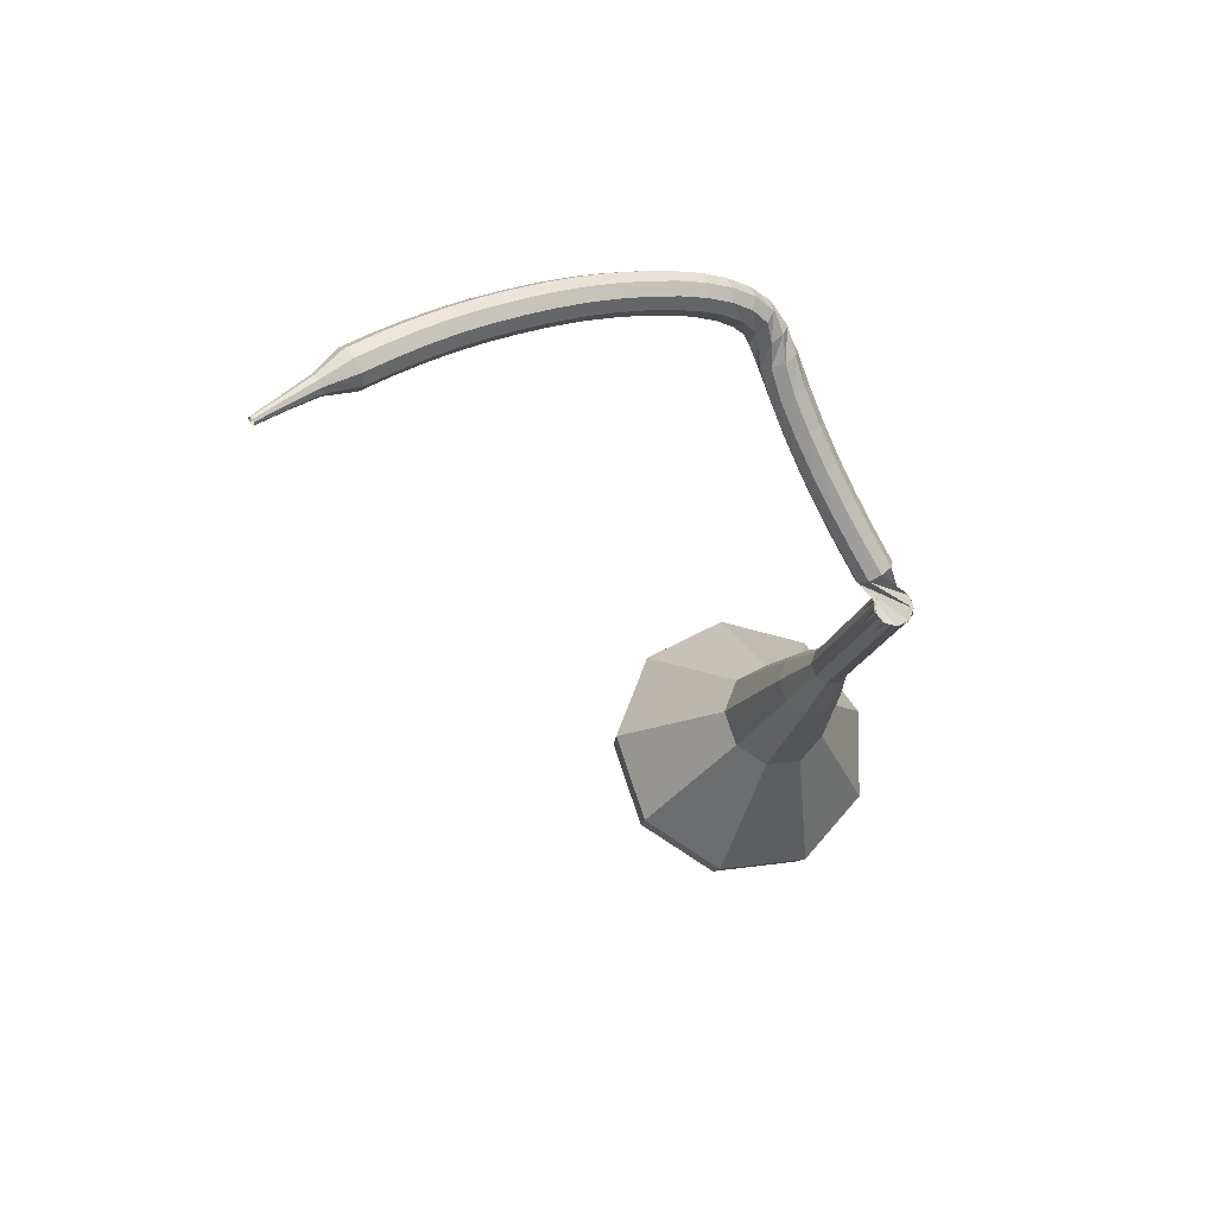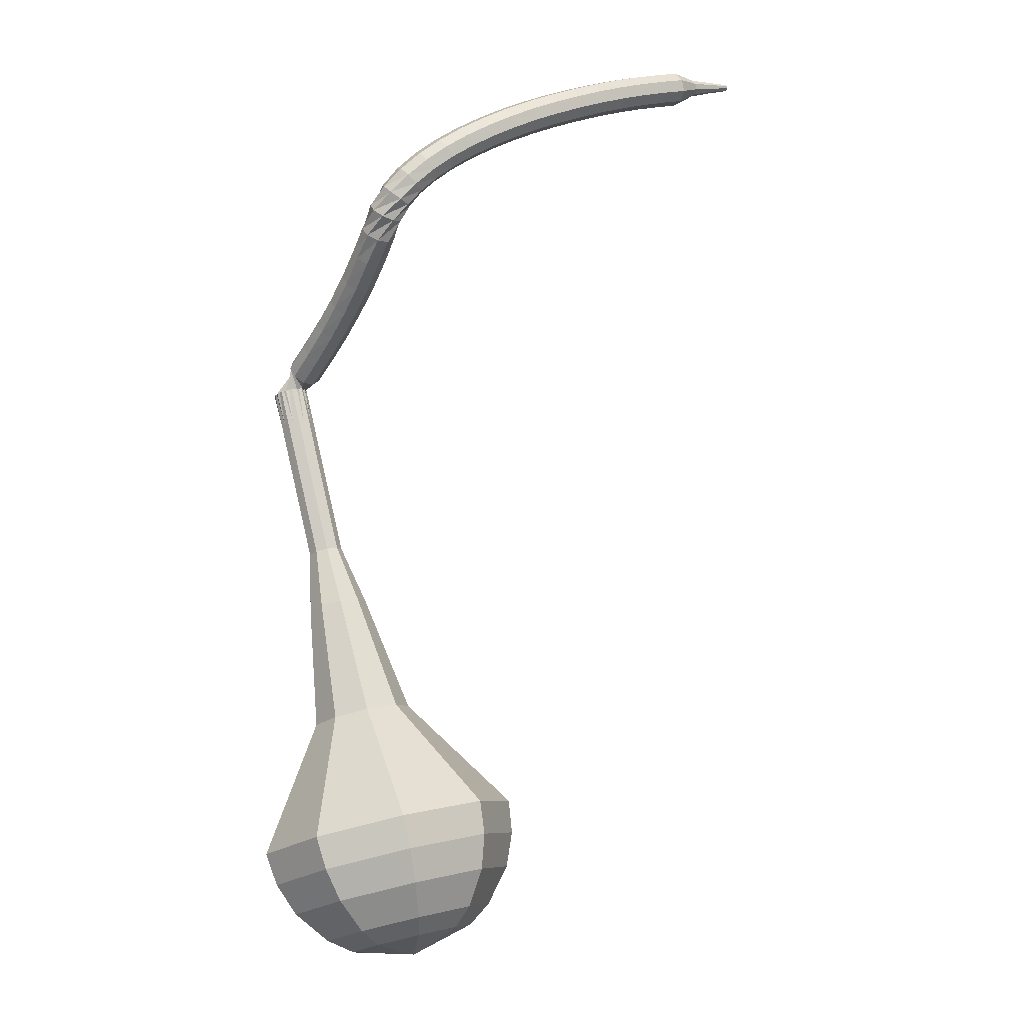
<metadata>
{"format":"obj","ext":"obj","renderer":"f3d","projection":"perspective","resolution":1024,"background":"white","views":[{"elev":41.4,"azim":-3.7,"up":"+Z"},{"elev":18.5,"azim":174.0,"up":"+Z"}]}
</metadata>
<code>
g tube1
v 168.7 175.5 76.3
v 168.5 172.6 74.55
v 166.1 170.3 73.62
v 162.8 169.7 73.94
v 160 171.1 75.37
v 159.1 173.8 77.23
v 160.5 176.5 78.66
v 163.5 178.1 78.99
v 166.8 177.7 78.06
v 168.7 175.5 76.3
v 167.3 175.6 75.52
v 167.1 173.5 74.24
v 165.4 171.8 73.55
v 163 171.4 73.79
v 160.9 172.3 74.84
v 160.3 174.3 76.2
v 161.3 176.3 77.25
v 163.5 177.5 77.48
v 165.9 177.2 76.8
v 167.3 175.6 75.52
v 163.7 174.9 74.74
v 163.7 174.9 74.74
v 163.7 174.9 74.74
v 163.7 174.9 74.74
v 163.7 174.9 74.74
v 163.7 174.9 74.74
v 163.7 174.9 74.74
v 163.7 174.9 74.74
v 163.7 174.9 74.74
v 163.7 174.9 74.74
v 168.9 156.3 104.1
v 169.3 155.8 103.8
v 169.9 155.7 103.6
v 170.5 156 103.7
v 170.8 156.5 104
v 170.7 157.1 104.3
v 170.1 157.4 104.6
v 169.4 157.3 104.6
v 169 156.9 104.5
v 168.9 156.3 104.1
v 169.6 158.1 105.7
v 169 158.2 105.3
v 168.4 158 105.1
v 168.1 157.4 105.1
v 168.1 156.8 105.5
v 168.5 156.4 105.9
v 169.1 156.5 106.2
v 169.6 157 106.3
v 169.8 157.6 106.1
v 169.6 158.1 105.7
v 168.7 158.8 107.2
v 168.1 159 106.8
v 167.5 158.7 106.6
v 167.2 158.2 106.7
v 167.2 157.6 107
v 167.6 157.2 107.4
v 168.2 157.3 107.7
v 168.7 157.7 107.8
v 168.9 158.3 107.6
v 168.7 158.8 107.2
v 167.8 159.6 108.8
v 167.3 159.8 108.4
v 166.7 159.5 108.2
v 166.3 158.9 108.3
v 166.3 158.3 108.6
v 166.7 158 109
v 167.3 158 109.3
v 167.9 158.4 109.3
v 168.1 159.1 109.1
v 167.8 159.6 108.8
v 167 160.3 110.4
v 166.5 160.5 110
v 165.9 160.3 109.8
v 165.5 159.7 109.9
v 165.5 159.1 110.2
v 165.9 158.7 110.6
v 166.5 158.7 110.9
v 167 159.2 110.9
v 167.3 159.8 110.7
v 167 160.3 110.4
v 166.3 161.1 112
v 165.8 161.3 111.7
v 165.1 161.1 111.5
v 164.7 160.5 111.6
v 164.7 159.9 111.9
v 165.1 159.5 112.2
v 165.7 159.5 112.5
v 166.3 159.9 112.6
v 166.5 160.5 112.4
v 166.3 161.1 112
v 165.6 161.8 113.7
v 165.1 162 113.4
v 164.5 161.8 113.2
v 164 161.3 113.3
v 164 160.7 113.5
v 164.4 160.2 113.9
v 165.1 160.2 114.1
v 165.6 160.6 114.2
v 165.9 161.2 114
v 165.6 161.8 113.7
v 165 162.4 115.2
v 164.5 162.6 114.9
v 163.8 162.4 114.7
v 163.5 161.8 114.8
v 163.5 161.2 115
v 164 160.8 115.3
v 164.6 160.8 115.5
v 165.2 161.2 115.6
v 165.3 161.9 115.5
v 165 162.4 115.2
v 164.2 162.9 116.4
v 163.5 162.8 116.1
v 163.1 162.3 115.9
v 163 161.7 116
v 163.4 161.1 116.2
v 164 161 116.5
v 164.5 161.3 116.8
v 164.8 161.9 116.8
v 164.7 162.6 116.7
v 164.2 162.9 116.4
v 163.1 162.9 117.4
v 162.7 162.6 117
v 162.5 161.9 116.7
v 162.8 161.3 116.8
v 163.3 161 117.1
v 163.8 161.1 117.6
v 164.1 161.6 117.9
v 164 162.3 118
v 163.6 162.8 117.8
v 163.1 162.9 117.4
v 162.1 162.6 118.2
v 161.9 162.2 117.7
v 161.9 161.6 117.4
v 162.2 161 117.5
v 162.6 160.7 117.9
v 163 160.9 118.5
v 163.2 161.4 118.9
v 163 162 119
v 162.6 162.5 118.7
v 162.1 162.6 118.2
v 161.1 162.1 118.9
v 160.9 161.8 118.4
v 161 161.2 118.1
v 161.3 160.6 118.2
v 161.7 160.3 118.6
v 162 160.4 119.2
v 162.1 160.9 119.7
v 161.9 161.6 119.8
v 161.5 162.1 119.5
v 161.1 162.1 118.9
v 159.9 161.6 119.5
v 159.8 161.3 119
v 159.9 160.7 118.7
v 160.2 160.1 118.8
v 160.6 159.8 119.2
v 160.9 159.9 119.9
v 160.9 160.4 120.3
v 160.6 161 120.4
v 160.3 161.5 120.1
v 159.9 161.6 119.5
v 158.7 161 120.1
v 158.6 160.7 119.5
v 158.7 160.1 119.2
v 159.1 159.5 119.3
v 159.4 159.2 119.8
v 159.6 159.3 120.4
v 159.6 159.8 120.9
v 159.3 160.4 121
v 159 160.9 120.7
v 158.7 161 120.1
v 157.4 160.4 120.6
v 157.3 160.1 119.9
v 157.5 159.5 119.6
v 157.8 158.9 119.7
v 158.1 158.6 120.2
v 158.3 158.7 120.9
v 158.2 159.1 121.4
v 158 159.8 121.5
v 157.6 160.3 121.2
v 157.4 160.4 120.6
v 156 159.7 121
v 156 159.5 120.3
v 156.2 158.9 120
v 156.5 158.3 120.1
v 156.8 158 120.6
v 156.9 158 121.3
v 156.9 158.5 121.8
v 156.6 159.1 121.9
v 156.3 159.6 121.6
v 156 159.7 121
v 154.6 159.1 121.3
v 154.6 158.8 120.7
v 154.8 158.2 120.3
v 155.1 157.6 120.4
v 155.4 157.3 121
v 155.6 157.4 121.6
v 155.4 157.8 122.1
v 155.2 158.4 122.3
v 154.8 158.9 121.9
v 154.6 159.1 121.3
v 153.2 158.3 121.6
v 153.2 158.1 120.9
v 153.5 157.5 120.6
v 153.8 156.9 120.7
v 154.1 156.6 121.2
v 154.2 156.6 121.9
v 154 157.1 122.4
v 153.7 157.7 122.5
v 153.4 158.2 122.2
v 153.2 158.3 121.6
v 151.8 157.6 121.8
v 151.8 157.3 121.1
v 152.1 156.8 120.8
v 152.4 156.2 120.9
v 152.7 155.8 121.4
v 152.7 155.9 122.1
v 152.6 156.3 122.6
v 152.3 156.9 122.7
v 152 157.4 122.4
v 151.8 157.6 121.8
v 150.4 156.8 121.9
v 150.4 156.6 121.3
v 150.7 156 121
v 151 155.4 121.1
v 151.3 155.1 121.6
v 151.3 155.1 122.3
v 151.2 155.5 122.8
v 150.8 156.1 122.9
v 150.5 156.6 122.6
v 150.4 156.8 121.9
v 148.9 156 122.1
v 149 155.8 121.4
v 149.3 155.2 121.1
v 149.7 154.7 121.2
v 149.9 154.3 121.7
v 150 154.3 122.4
v 149.8 154.7 122.9
v 149.4 155.3 123
v 149.1 155.8 122.7
v 148.9 156 122.1
v 147.5 155.1 122.1
v 147.7 154.9 121.5
v 148 154.4 121.1
v 148.3 153.8 121.2
v 148.6 153.5 121.8
v 148.6 153.5 122.5
v 148.4 153.8 123
v 148 154.4 123.1
v 147.7 154.9 122.8
v 147.5 155.1 122.1
v 146.2 154.2 122.1
v 146.3 154 121.5
v 146.6 153.5 121.1
v 147 153 121.3
v 147.2 152.6 121.8
v 147.2 152.6 122.5
v 147 153 123
v 146.6 153.5 123.1
v 146.3 154 122.8
v 146.2 154.2 122.1
v 144.8 153.3 122.1
v 144.9 153.1 121.5
v 145.3 152.6 121.1
v 145.7 152.1 121.2
v 145.9 151.7 121.8
v 145.9 151.7 122.4
v 145.6 152 123
v 145.2 152.6 123.1
v 144.9 153.1 122.7
v 144.8 153.3 122.1
v 143.7 151.9 122
v 143.8 151.8 121.7
v 144 151.6 121.5
v 144.2 151.3 121.6
v 144.3 151.2 121.9
v 144.3 151.1 122.2
v 144.2 151.3 122.5
v 144 151.6 122.5
v 143.8 151.8 122.4
v 143.7 151.9 122
v 142.5 150.8 121.9
v 142.6 150.8 121.7
v 142.7 150.6 121.6
v 142.8 150.4 121.6
v 142.9 150.3 121.8
v 142.9 150.3 122
v 142.8 150.4 122.2
v 142.7 150.6 122.2
v 142.6 150.8 122.1
v 142.5 150.8 121.9
v 141.3 149.7 121.8
v 141.4 149.7 121.7
v 141.4 149.6 121.6
v 141.5 149.5 121.6
v 141.6 149.4 121.7
v 141.5 149.4 121.9
v 141.5 149.5 122
v 141.4 149.6 122
v 141.3 149.7 121.9
v 141.3 149.7 121.8
f 1 2 12
f 12 11 1
f 2 3 13
f 13 12 2
f 3 4 14
f 14 13 3
f 4 5 15
f 15 14 4
f 5 6 16
f 16 15 5
f 6 7 17
f 17 16 6
f 7 8 18
f 18 17 7
f 8 9 19
f 19 18 8
f 9 10 20
f 20 19 9
f 11 12 22
f 22 21 11
f 12 13 23
f 23 22 12
f 13 14 24
f 24 23 13
f 14 15 25
f 25 24 14
f 15 16 26
f 26 25 15
f 16 17 27
f 27 26 16
f 17 18 28
f 28 27 17
f 18 19 29
f 29 28 18
f 19 20 30
f 30 29 19
f 21 22 32
f 32 31 21
f 22 23 33
f 33 32 22
f 23 24 34
f 34 33 23
f 24 25 35
f 35 34 24
f 25 26 36
f 36 35 25
f 26 27 37
f 37 36 26
f 27 28 38
f 38 37 27
f 28 29 39
f 39 38 28
f 29 30 40
f 40 39 29
f 31 32 42
f 42 41 31
f 32 33 43
f 43 42 32
f 33 34 44
f 44 43 33
f 34 35 45
f 45 44 34
f 35 36 46
f 46 45 35
f 36 37 47
f 47 46 36
f 37 38 48
f 48 47 37
f 38 39 49
f 49 48 38
f 39 40 50
f 50 49 39
f 41 42 52
f 52 51 41
f 42 43 53
f 53 52 42
f 43 44 54
f 54 53 43
f 44 45 55
f 55 54 44
f 45 46 56
f 56 55 45
f 46 47 57
f 57 56 46
f 47 48 58
f 58 57 47
f 48 49 59
f 59 58 48
f 49 50 60
f 60 59 49
f 51 52 62
f 62 61 51
f 52 53 63
f 63 62 52
f 53 54 64
f 64 63 53
f 54 55 65
f 65 64 54
f 55 56 66
f 66 65 55
f 56 57 67
f 67 66 56
f 57 58 68
f 68 67 57
f 58 59 69
f 69 68 58
f 59 60 70
f 70 69 59
f 61 62 72
f 72 71 61
f 62 63 73
f 73 72 62
f 63 64 74
f 74 73 63
f 64 65 75
f 75 74 64
f 65 66 76
f 76 75 65
f 66 67 77
f 77 76 66
f 67 68 78
f 78 77 67
f 68 69 79
f 79 78 68
f 69 70 80
f 80 79 69
f 71 72 82
f 82 81 71
f 72 73 83
f 83 82 72
f 73 74 84
f 84 83 73
f 74 75 85
f 85 84 74
f 75 76 86
f 86 85 75
f 76 77 87
f 87 86 76
f 77 78 88
f 88 87 77
f 78 79 89
f 89 88 78
f 79 80 90
f 90 89 79
f 81 82 92
f 92 91 81
f 82 83 93
f 93 92 82
f 83 84 94
f 94 93 83
f 84 85 95
f 95 94 84
f 85 86 96
f 96 95 85
f 86 87 97
f 97 96 86
f 87 88 98
f 98 97 87
f 88 89 99
f 99 98 88
f 89 90 100
f 100 99 89
f 91 92 102
f 102 101 91
f 92 93 103
f 103 102 92
f 93 94 104
f 104 103 93
f 94 95 105
f 105 104 94
f 95 96 106
f 106 105 95
f 96 97 107
f 107 106 96
f 97 98 108
f 108 107 97
f 98 99 109
f 109 108 98
f 99 100 110
f 110 109 99
f 101 102 112
f 112 111 101
f 102 103 113
f 113 112 102
f 103 104 114
f 114 113 103
f 104 105 115
f 115 114 104
f 105 106 116
f 116 115 105
f 106 107 117
f 117 116 106
f 107 108 118
f 118 117 107
f 108 109 119
f 119 118 108
f 109 110 120
f 120 119 109
f 111 112 122
f 122 121 111
f 112 113 123
f 123 122 112
f 113 114 124
f 124 123 113
f 114 115 125
f 125 124 114
f 115 116 126
f 126 125 115
f 116 117 127
f 127 126 116
f 117 118 128
f 128 127 117
f 118 119 129
f 129 128 118
f 119 120 130
f 130 129 119
f 121 122 132
f 132 131 121
f 122 123 133
f 133 132 122
f 123 124 134
f 134 133 123
f 124 125 135
f 135 134 124
f 125 126 136
f 136 135 125
f 126 127 137
f 137 136 126
f 127 128 138
f 138 137 127
f 128 129 139
f 139 138 128
f 129 130 140
f 140 139 129
f 131 132 142
f 142 141 131
f 132 133 143
f 143 142 132
f 133 134 144
f 144 143 133
f 134 135 145
f 145 144 134
f 135 136 146
f 146 145 135
f 136 137 147
f 147 146 136
f 137 138 148
f 148 147 137
f 138 139 149
f 149 148 138
f 139 140 150
f 150 149 139
f 141 142 152
f 152 151 141
f 142 143 153
f 153 152 142
f 143 144 154
f 154 153 143
f 144 145 155
f 155 154 144
f 145 146 156
f 156 155 145
f 146 147 157
f 157 156 146
f 147 148 158
f 158 157 147
f 148 149 159
f 159 158 148
f 149 150 160
f 160 159 149
f 151 152 162
f 162 161 151
f 152 153 163
f 163 162 152
f 153 154 164
f 164 163 153
f 154 155 165
f 165 164 154
f 155 156 166
f 166 165 155
f 156 157 167
f 167 166 156
f 157 158 168
f 168 167 157
f 158 159 169
f 169 168 158
f 159 160 170
f 170 169 159
f 161 162 172
f 172 171 161
f 162 163 173
f 173 172 162
f 163 164 174
f 174 173 163
f 164 165 175
f 175 174 164
f 165 166 176
f 176 175 165
f 166 167 177
f 177 176 166
f 167 168 178
f 178 177 167
f 168 169 179
f 179 178 168
f 169 170 180
f 180 179 169
f 171 172 182
f 182 181 171
f 172 173 183
f 183 182 172
f 173 174 184
f 184 183 173
f 174 175 185
f 185 184 174
f 175 176 186
f 186 185 175
f 176 177 187
f 187 186 176
f 177 178 188
f 188 187 177
f 178 179 189
f 189 188 178
f 179 180 190
f 190 189 179
f 181 182 192
f 192 191 181
f 182 183 193
f 193 192 182
f 183 184 194
f 194 193 183
f 184 185 195
f 195 194 184
f 185 186 196
f 196 195 185
f 186 187 197
f 197 196 186
f 187 188 198
f 198 197 187
f 188 189 199
f 199 198 188
f 189 190 200
f 200 199 189
f 191 192 202
f 202 201 191
f 192 193 203
f 203 202 192
f 193 194 204
f 204 203 193
f 194 195 205
f 205 204 194
f 195 196 206
f 206 205 195
f 196 197 207
f 207 206 196
f 197 198 208
f 208 207 197
f 198 199 209
f 209 208 198
f 199 200 210
f 210 209 199
f 201 202 212
f 212 211 201
f 202 203 213
f 213 212 202
f 203 204 214
f 214 213 203
f 204 205 215
f 215 214 204
f 205 206 216
f 216 215 205
f 206 207 217
f 217 216 206
f 207 208 218
f 218 217 207
f 208 209 219
f 219 218 208
f 209 210 220
f 220 219 209
f 211 212 222
f 222 221 211
f 212 213 223
f 223 222 212
f 213 214 224
f 224 223 213
f 214 215 225
f 225 224 214
f 215 216 226
f 226 225 215
f 216 217 227
f 227 226 216
f 217 218 228
f 228 227 217
f 218 219 229
f 229 228 218
f 219 220 230
f 230 229 219
f 221 222 232
f 232 231 221
f 222 223 233
f 233 232 222
f 223 224 234
f 234 233 223
f 224 225 235
f 235 234 224
f 225 226 236
f 236 235 225
f 226 227 237
f 237 236 226
f 227 228 238
f 238 237 227
f 228 229 239
f 239 238 228
f 229 230 240
f 240 239 229
f 231 232 242
f 242 241 231
f 232 233 243
f 243 242 232
f 233 234 244
f 244 243 233
f 234 235 245
f 245 244 234
f 235 236 246
f 246 245 235
f 236 237 247
f 247 246 236
f 237 238 248
f 248 247 237
f 238 239 249
f 249 248 238
f 239 240 250
f 250 249 239
f 241 242 252
f 252 251 241
f 242 243 253
f 253 252 242
f 243 244 254
f 254 253 243
f 244 245 255
f 255 254 244
f 245 246 256
f 256 255 245
f 246 247 257
f 257 256 246
f 247 248 258
f 258 257 247
f 248 249 259
f 259 258 248
f 249 250 260
f 260 259 249
f 251 252 262
f 262 261 251
f 252 253 263
f 263 262 252
f 253 254 264
f 264 263 253
f 254 255 265
f 265 264 254
f 255 256 266
f 266 265 255
f 256 257 267
f 267 266 256
f 257 258 268
f 268 267 257
f 258 259 269
f 269 268 258
f 259 260 270
f 270 269 259
f 261 262 272
f 272 271 261
f 262 263 273
f 273 272 262
f 263 264 274
f 274 273 263
f 264 265 275
f 275 274 264
f 265 266 276
f 276 275 265
f 266 267 277
f 277 276 266
f 267 268 278
f 278 277 267
f 268 269 279
f 279 278 268
f 269 270 280
f 280 279 269
f 271 272 282
f 282 281 271
f 272 273 283
f 283 282 272
f 273 274 284
f 284 283 273
f 274 275 285
f 285 284 274
f 275 276 286
f 286 285 275
f 276 277 287
f 287 286 276
f 277 278 288
f 288 287 277
f 278 279 289
f 289 288 278
f 279 280 290
f 290 289 279
f 281 282 292
f 292 291 281
f 282 283 293
f 293 292 282
f 283 284 294
f 294 293 283
f 284 285 295
f 295 294 284
f 285 286 296
f 296 295 285
f 286 287 297
f 297 296 286
f 287 288 298
f 298 297 287
f 288 289 299
f 299 298 288
f 289 290 300
f 300 299 289
v 170.8 156.9 104.1
v 170.8 156.3 103.8
v 170.3 155.8 103.6
v 169.6 155.7 103.7
v 169.1 156 104
v 168.9 156.5 104.3
v 169.2 157.1 104.6
v 169.8 157.4 104.7
v 170.4 157.3 104.5
v 170.8 156.9 104.1
v 170.2 158.7 101.2
v 170.1 158.1 100.9
v 169.7 157.6 100.7
v 169 157.5 100.8
v 168.4 157.8 101.1
v 168.3 158.3 101.4
v 168.5 158.9 101.7
v 169.2 159.2 101.8
v 169.8 159.1 101.6
v 170.2 158.7 101.2
v 169.6 160.5 98.35
v 169.5 159.9 98
v 169.1 159.4 97.81
v 168.4 159.3 97.88
v 167.8 159.6 98.17
v 167.7 160.1 98.54
v 167.9 160.7 98.83
v 168.5 161 98.9
v 169.2 160.9 98.71
v 169.6 160.5 98.35
v 169 162.3 95.46
v 168.9 161.7 95.11
v 168.5 161.3 94.92
v 167.8 161.1 94.99
v 167.2 161.4 95.27
v 167.1 161.9 95.65
v 167.3 162.5 95.94
v 167.9 162.8 96
v 168.6 162.7 95.82
v 169 162.3 95.46
v 169.1 164.3 92.57
v 169 163.3 91.96
v 168.2 162.5 91.63
v 167 162.3 91.75
v 166 162.8 92.24
v 165.7 163.7 92.89
v 166.2 164.7 93.39
v 167.3 165.2 93.51
v 168.4 165.1 93.18
v 169.1 164.3 92.57
v 168.9 168.3 86.78
v 168.8 166.6 85.77
v 167.4 165.3 85.22
v 165.5 165 85.41
v 163.9 165.7 86.24
v 163.4 167.3 87.33
v 164.2 168.9 88.16
v 165.9 169.8 88.35
v 167.8 169.6 87.8
v 168.9 168.3 86.78
v 172.1 173.4 81
v 171.7 169 78.35
v 168.2 165.6 76.94
v 163.2 164.7 77.43
v 159 166.7 79.59
v 157.6 170.8 82.41
v 159.7 174.9 84.57
v 164.3 177.3 85.06
v 169.2 176.6 83.65
v 172.1 173.4 81
v 171.6 174.3 79.43
v 171.2 170.1 76.87
v 167.8 166.7 75.5
v 162.9 165.8 75.98
v 158.9 167.8 78.07
v 157.5 171.8 80.8
v 159.6 175.8 82.89
v 164 178 83.37
v 168.7 177.4 82
v 171.6 174.3 79.43
v 170.5 175 77.87
v 170.2 171.2 75.57
v 167.1 168.2 74.35
v 162.8 167.5 74.77
v 159.1 169.3 76.65
v 158 172.8 79.09
v 159.8 176.4 80.96
v 163.7 178.4 81.39
v 167.9 177.8 80.16
v 170.5 175 77.87
v 168.7 175.5 76.3
v 168.5 172.6 74.55
v 166.1 170.3 73.62
v 162.8 169.7 73.94
v 160 171.1 75.37
v 159.1 173.8 77.23
v 160.5 176.5 78.66
v 163.5 178.1 78.99
v 166.8 177.7 78.06
v 168.7 175.5 76.3
v 167.3 175.6 75.52
v 167.1 173.5 74.24
v 165.4 171.8 73.55
v 163 171.4 73.79
v 160.9 172.3 74.84
v 160.3 174.3 76.2
v 161.3 176.3 77.25
v 163.5 177.5 77.48
v 165.9 177.2 76.8
v 167.3 175.6 75.52
v 163.7 174.9 74.74
v 163.7 174.9 74.74
v 163.7 174.9 74.74
v 163.7 174.9 74.74
v 163.7 174.9 74.74
v 163.7 174.9 74.74
v 163.7 174.9 74.74
v 163.7 174.9 74.74
v 163.7 174.9 74.74
v 163.7 174.9 74.74
f 301 302 312
f 312 311 301
f 302 303 313
f 313 312 302
f 303 304 314
f 314 313 303
f 304 305 315
f 315 314 304
f 305 306 316
f 316 315 305
f 306 307 317
f 317 316 306
f 307 308 318
f 318 317 307
f 308 309 319
f 319 318 308
f 309 310 320
f 320 319 309
f 311 312 322
f 322 321 311
f 312 313 323
f 323 322 312
f 313 314 324
f 324 323 313
f 314 315 325
f 325 324 314
f 315 316 326
f 326 325 315
f 316 317 327
f 327 326 316
f 317 318 328
f 328 327 317
f 318 319 329
f 329 328 318
f 319 320 330
f 330 329 319
f 321 322 332
f 332 331 321
f 322 323 333
f 333 332 322
f 323 324 334
f 334 333 323
f 324 325 335
f 335 334 324
f 325 326 336
f 336 335 325
f 326 327 337
f 337 336 326
f 327 328 338
f 338 337 327
f 328 329 339
f 339 338 328
f 329 330 340
f 340 339 329
f 331 332 342
f 342 341 331
f 332 333 343
f 343 342 332
f 333 334 344
f 344 343 333
f 334 335 345
f 345 344 334
f 335 336 346
f 346 345 335
f 336 337 347
f 347 346 336
f 337 338 348
f 348 347 337
f 338 339 349
f 349 348 338
f 339 340 350
f 350 349 339
f 341 342 352
f 352 351 341
f 342 343 353
f 353 352 342
f 343 344 354
f 354 353 343
f 344 345 355
f 355 354 344
f 345 346 356
f 356 355 345
f 346 347 357
f 357 356 346
f 347 348 358
f 358 357 347
f 348 349 359
f 359 358 348
f 349 350 360
f 360 359 349
f 351 352 362
f 362 361 351
f 352 353 363
f 363 362 352
f 353 354 364
f 364 363 353
f 354 355 365
f 365 364 354
f 355 356 366
f 366 365 355
f 356 357 367
f 367 366 356
f 357 358 368
f 368 367 357
f 358 359 369
f 369 368 358
f 359 360 370
f 370 369 359
f 361 362 372
f 372 371 361
f 362 363 373
f 373 372 362
f 363 364 374
f 374 373 363
f 364 365 375
f 375 374 364
f 365 366 376
f 376 375 365
f 366 367 377
f 377 376 366
f 367 368 378
f 378 377 367
f 368 369 379
f 379 378 368
f 369 370 380
f 380 379 369
f 371 372 382
f 382 381 371
f 372 373 383
f 383 382 372
f 373 374 384
f 384 383 373
f 374 375 385
f 385 384 374
f 375 376 386
f 386 385 375
f 376 377 387
f 387 386 376
f 377 378 388
f 388 387 377
f 378 379 389
f 389 388 378
f 379 380 390
f 390 389 379
f 381 382 392
f 392 391 381
f 382 383 393
f 393 392 382
f 383 384 394
f 394 393 383
f 384 385 395
f 395 394 384
f 385 386 396
f 396 395 385
f 386 387 397
f 397 396 386
f 387 388 398
f 398 397 387
f 388 389 399
f 399 398 388
f 389 390 400
f 400 399 389
f 391 392 402
f 402 401 391
f 392 393 403
f 403 402 392
f 393 394 404
f 404 403 393
f 394 395 405
f 405 404 394
f 395 396 406
f 406 405 395
f 396 397 407
f 407 406 396
f 397 398 408
f 408 407 397
f 398 399 409
f 409 408 398
f 399 400 410
f 410 409 399
f 401 402 412
f 412 411 401
f 402 403 413
f 413 412 402
f 403 404 414
f 414 413 403
f 404 405 415
f 415 414 404
f 405 406 416
f 416 415 405
f 406 407 417
f 417 416 406
f 407 408 418
f 418 417 407
f 408 409 419
f 419 418 408
f 409 410 420
f 420 419 409
g

</code>
